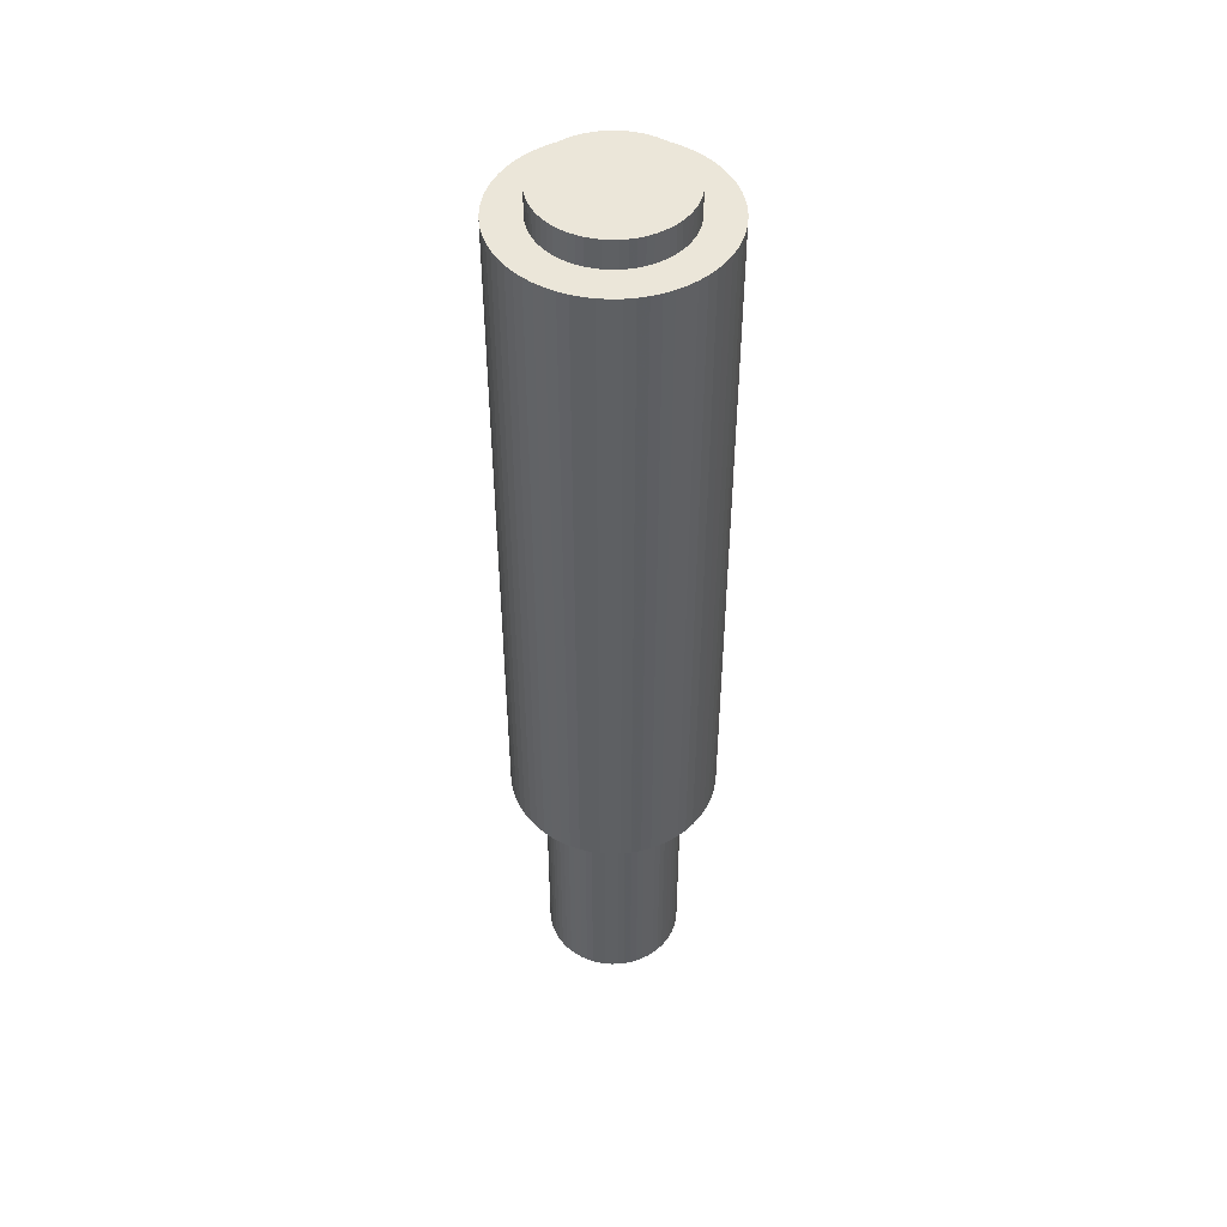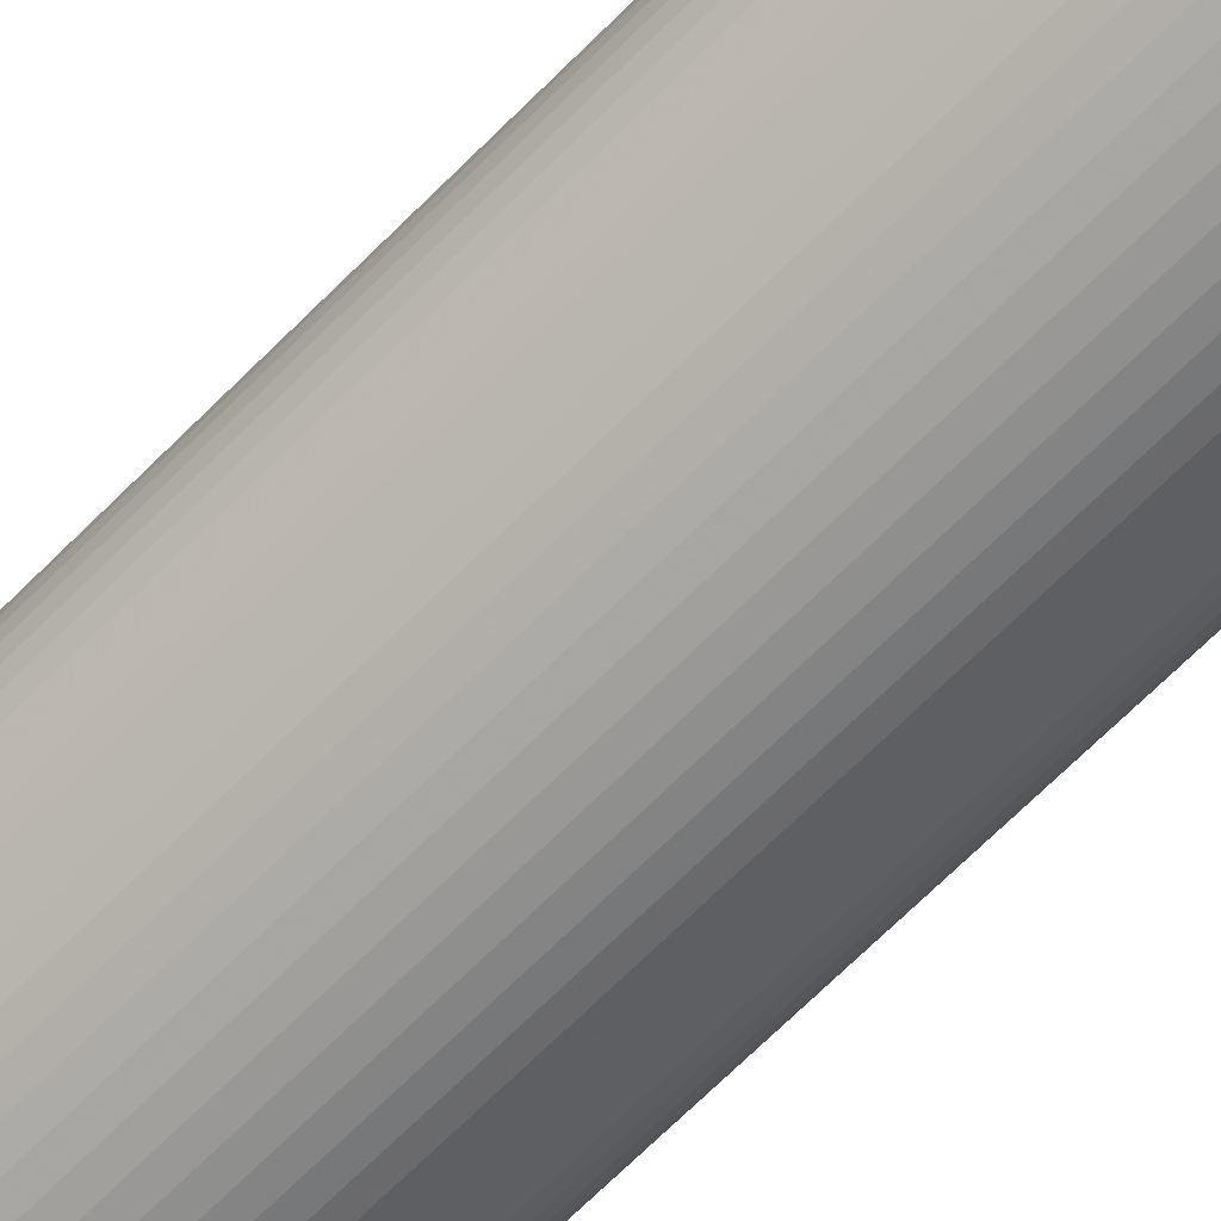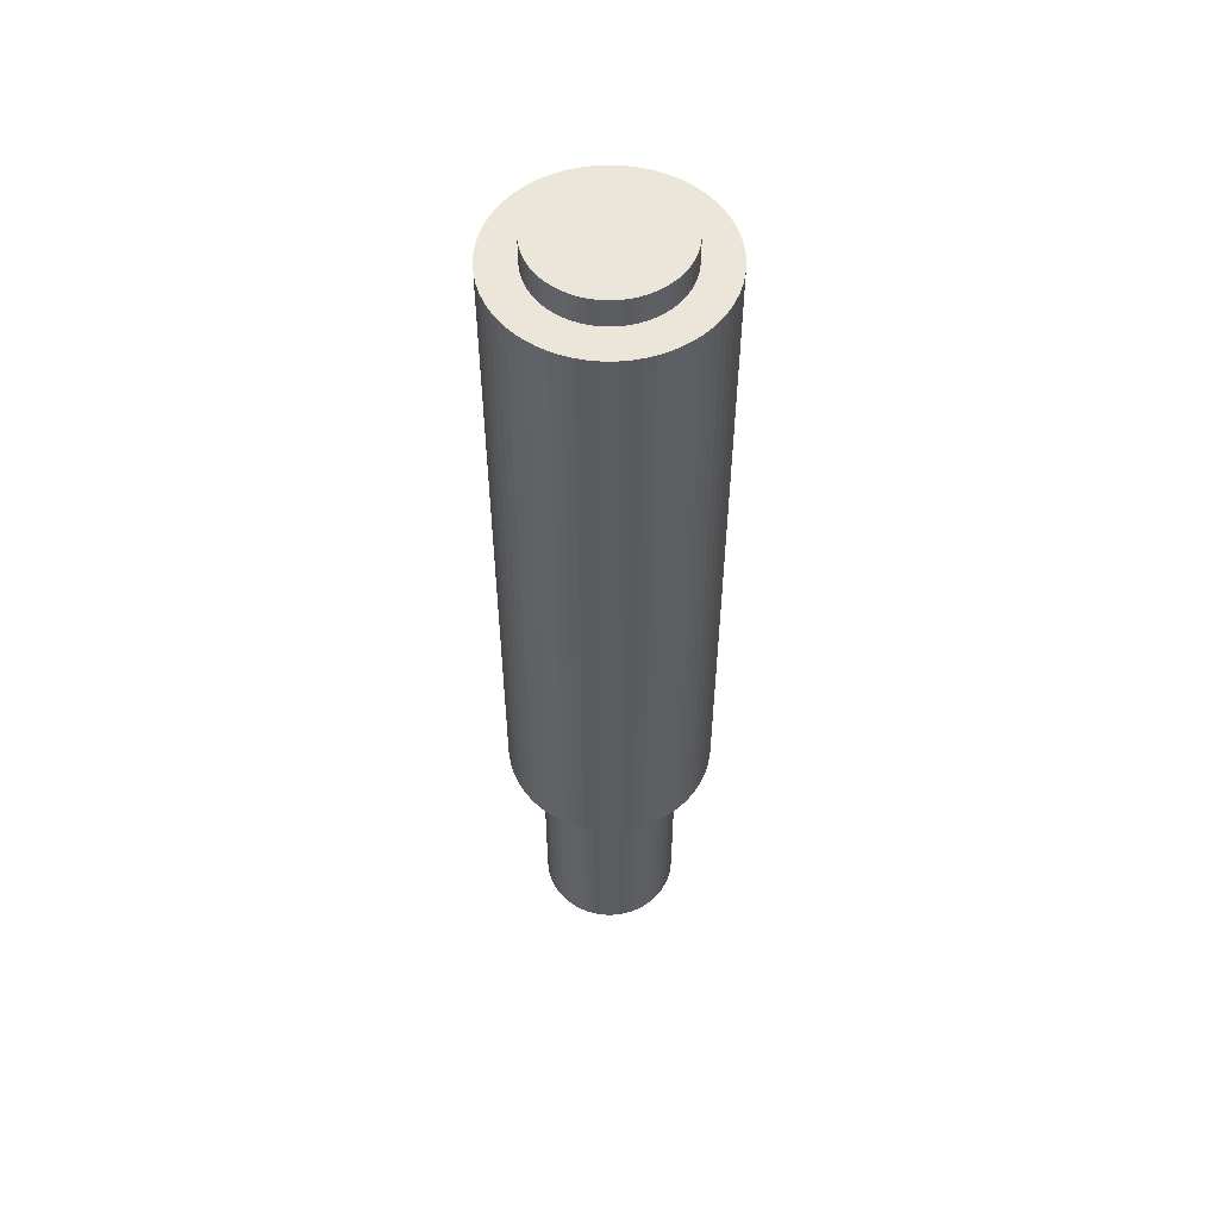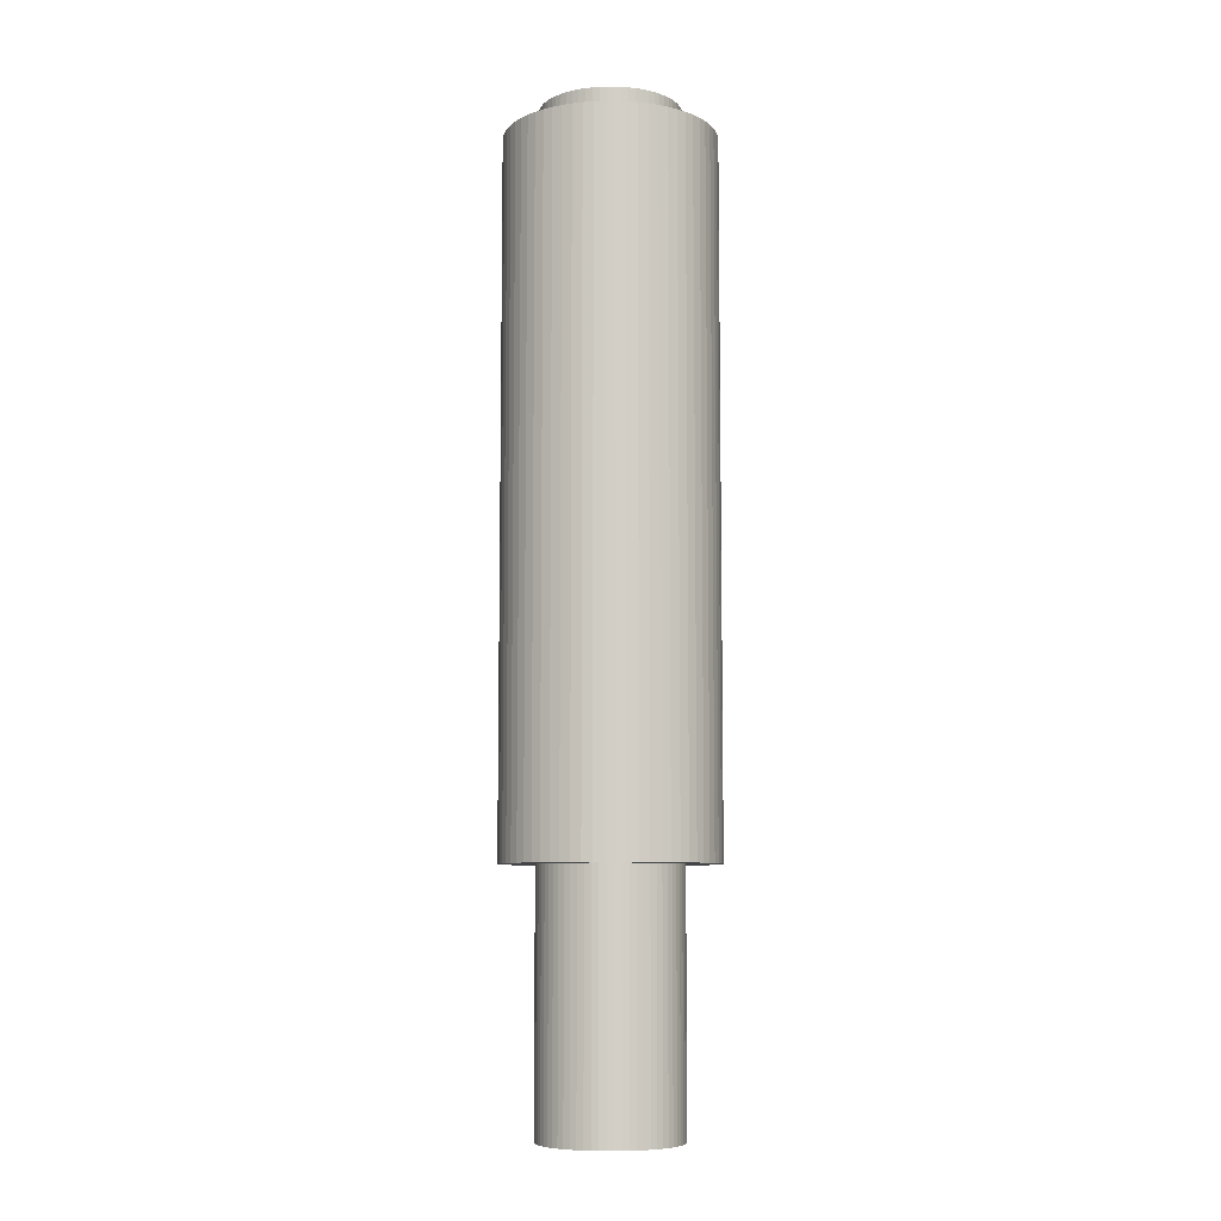
<metadata>
{"format":"obj","ext":"obj","renderer":"f3d","projection":"perspective","resolution":1024,"background":"white","views":[{"elev":47.6,"azim":-71.4,"up":"+Y"},{"elev":-66.9,"azim":135.4,"up":"+Z"},{"elev":54.5,"azim":-30.7,"up":"+Y"},{"elev":-8.0,"azim":-81.4,"up":"+Y"}]}
</metadata>
<code>
o Cylinder.001_Cylinder.002
v 0 -0.23 -0.05
v 0 0.47 -0.05
v 0.004901 -0.23 -0.04976
v 0.004901 0.47 -0.04976
v 0.009755 -0.23 -0.04904
v 0.009755 0.47 -0.04904
v 0.01451 -0.23 -0.04785
v 0.01451 0.47 -0.04785
v 0.01913 -0.23 -0.04619
v 0.01913 0.47 -0.04619
v 0.02357 -0.23 -0.0441
v 0.02357 0.47 -0.0441
v 0.02778 -0.23 -0.04157
v 0.02778 0.47 -0.04157
v 0.03172 -0.23 -0.03865
v 0.03172 0.47 -0.03865
v 0.03535 -0.23 -0.03535
v 0.03535 0.47 -0.03535
v 0.03865 -0.23 -0.03172
v 0.03865 0.47 -0.03172
v 0.04157 -0.23 -0.02778
v 0.04157 0.47 -0.02778
v 0.0441 -0.23 -0.02357
v 0.0441 0.47 -0.02357
v 0.04619 -0.23 -0.01913
v 0.04619 0.47 -0.01913
v 0.04785 -0.23 -0.01451
v 0.04785 0.47 -0.01451
v 0.04904 -0.23 -0.009755
v 0.04904 0.47 -0.009755
v 0.04976 -0.23 -0.004901
v 0.04976 0.47 -0.004901
v 0.05 -0.23 0
v 0.05 0.47 0
v 0.04976 -0.23 0.004901
v 0.04976 0.47 0.004901
v 0.04904 -0.23 0.009755
v 0.04904 0.47 0.009755
v 0.04785 -0.23 0.01451
v 0.04785 0.47 0.01451
v 0.04619 -0.23 0.01913
v 0.04619 0.47 0.01913
v 0.0441 -0.23 0.02357
v 0.0441 0.47 0.02357
v 0.04157 -0.23 0.02778
v 0.04157 0.47 0.02778
v 0.03865 -0.23 0.03172
v 0.03865 0.47 0.03172
v 0.03535 -0.23 0.03535
v 0.03535 0.47 0.03535
v 0.03172 -0.23 0.03865
v 0.03172 0.47 0.03865
v 0.02778 -0.23 0.04157
v 0.02778 0.47 0.04157
v 0.02357 -0.23 0.0441
v 0.02357 0.47 0.0441
v 0.01913 -0.23 0.04619
v 0.01913 0.47 0.04619
v 0.01451 -0.23 0.04785
v 0.01451 0.47 0.04785
v 0.009754 -0.23 0.04904
v 0.009754 0.47 0.04904
v 0.004901 -0.23 0.04976
v 0.004901 0.47 0.04976
v -0 -0.23 0.05
v -0 0.47 0.05
v -0.004901 -0.23 0.04976
v -0.004901 0.47 0.04976
v -0.009755 -0.23 0.04904
v -0.009755 0.47 0.04904
v -0.01451 -0.23 0.04785
v -0.01451 0.47 0.04785
v -0.01913 -0.23 0.04619
v -0.01913 0.47 0.04619
v -0.02357 -0.23 0.0441
v -0.02357 0.47 0.0441
v -0.02778 -0.23 0.04157
v -0.02778 0.47 0.04157
v -0.03172 -0.23 0.03865
v -0.03172 0.47 0.03865
v -0.03535 -0.23 0.03535
v -0.03535 0.47 0.03535
v -0.03865 -0.23 0.03172
v -0.03865 0.47 0.03172
v -0.04157 -0.23 0.02778
v -0.04157 0.47 0.02778
v -0.0441 -0.23 0.02357
v -0.0441 0.47 0.02357
v -0.04619 -0.23 0.01913
v -0.04619 0.47 0.01913
v -0.04785 -0.23 0.01451
v -0.04785 0.47 0.01451
v -0.04904 -0.23 0.009755
v -0.04904 0.47 0.009755
v -0.04976 -0.23 0.004901
v -0.04976 0.47 0.004901
v -0.05 -0.23 0
v -0.05 0.47 0
v -0.04976 -0.23 -0.004901
v -0.04976 0.47 -0.004901
v -0.04904 -0.23 -0.009754
v -0.04904 0.47 -0.009754
v -0.04785 -0.23 -0.01451
v -0.04785 0.47 -0.01451
v -0.04619 -0.23 -0.01913
v -0.04619 0.47 -0.01913
v -0.0441 -0.23 -0.02357
v -0.0441 0.47 -0.02357
v -0.04157 -0.23 -0.02778
v -0.04157 0.47 -0.02778
v -0.03865 -0.23 -0.03172
v -0.03865 0.47 -0.03172
v -0.03535 -0.23 -0.03535
v -0.03535 0.47 -0.03535
v -0.03172 -0.23 -0.03865
v -0.03172 0.47 -0.03865
v -0.02778 -0.23 -0.04157
v -0.02778 0.47 -0.04157
v -0.02357 -0.23 -0.0441
v -0.02357 0.47 -0.0441
v -0.01913 -0.23 -0.04619
v -0.01913 0.47 -0.04619
v -0.01451 -0.23 -0.04785
v -0.01451 0.47 -0.04785
v -0.009755 -0.23 -0.04904
v -0.009755 0.47 -0.04904
v -0.004901 -0.23 -0.04976
v -0.004901 0.47 -0.04976
f 1 2 4
f 4 6 5
f 6 8 7
f 8 10 9
f 9 10 12
f 11 12 14
f 14 16 15
f 16 18 17
f 18 20 19
f 20 22 21
f 22 24 23
f 24 26 25
f 26 28 27
f 28 30 29
f 29 30 32
f 32 34 33
f 34 36 35
f 36 38 37
f 38 40 39
f 40 42 41
f 42 44 43
f 43 44 46
f 46 48 47
f 48 50 49
f 49 50 52
f 52 54 53
f 54 56 55
f 56 58 57
f 58 60 59
f 60 62 61
f 62 64 63
f 64 66 65
f 65 66 68
f 68 70 69
f 70 72 71
f 72 74 73
f 74 76 75
f 76 78 77
f 77 78 80
f 80 82 81
f 81 82 84
f 83 84 86
f 86 88 87
f 88 90 89
f 90 92 91
f 91 92 94
f 94 96 95
f 96 98 97
f 98 100 99
f 100 102 101
f 102 104 103
f 104 106 105
f 106 108 107
f 108 110 109
f 110 112 111
f 112 114 113
f 114 116 115
f 115 116 118
f 117 118 120
f 120 122 121
f 122 124 123
f 124 126 125
f 4 116 100
f 128 2 1
f 126 128 127
f 1 33 97
f 3 1 4
f 3 4 5
f 5 6 7
f 7 8 9
f 11 9 12
f 13 11 14
f 13 14 15
f 15 16 17
f 17 18 19
f 19 20 21
f 21 22 23
f 23 24 25
f 25 26 27
f 27 28 29
f 31 29 32
f 31 32 33
f 33 34 35
f 35 36 37
f 37 38 39
f 39 40 41
f 41 42 43
f 45 43 46
f 45 46 47
f 47 48 49
f 51 49 52
f 51 52 53
f 53 54 55
f 55 56 57
f 57 58 59
f 59 60 61
f 61 62 63
f 63 64 65
f 67 65 68
f 67 68 69
f 69 70 71
f 71 72 73
f 73 74 75
f 75 76 77
f 79 77 80
f 79 80 81
f 83 81 84
f 85 83 86
f 85 86 87
f 87 88 89
f 89 90 91
f 93 91 94
f 93 94 95
f 95 96 97
f 97 98 99
f 99 100 101
f 101 102 103
f 103 104 105
f 105 106 107
f 107 108 109
f 109 110 111
f 111 112 113
f 113 114 115
f 117 115 118
f 119 117 120
f 119 120 121
f 121 122 123
f 123 124 125
f 100 96 94
f 102 100 116
f 14 4 36
f 16 14 18
f 20 26 22
f 42 48 46
f 32 30 28
f 36 34 32
f 40 38 36
f 40 36 42
f 44 42 46
f 52 50 48
f 56 54 52
f 84 80 78
f 90 86 92
f 64 70 66
f 64 76 74
f 72 64 74
f 76 84 78
f 84 82 80
f 14 20 18
f 86 84 92
f 92 100 94
f 100 98 96
f 26 24 22
f 108 106 104
f 112 110 108
f 116 114 112
f 116 124 118
f 120 118 122
f 128 126 124
f 4 2 128
f 10 6 14
f 62 58 52
f 20 14 26
f 28 26 32
f 42 4 64
f 58 56 52
f 64 62 52
f 64 72 70
f 62 60 58
f 6 4 14
f 90 88 86
f 125 126 127
f 70 68 66
f 116 112 108
f 42 52 48
f 4 128 124
f 14 36 32
f 10 8 6
f 12 10 14
f 52 42 64
f 42 36 4
f 84 4 92
f 108 102 116
f 4 124 116
f 14 32 26
f 108 104 102
f 76 64 4
f 127 128 1
f 118 124 122
f 84 76 4
f 4 100 92
f 1 123 127
f 117 119 121
f 121 123 117
f 113 115 111
f 31 25 27
f 107 115 101
f 97 99 101
f 93 95 97
f 47 91 93
f 85 87 89
f 85 89 83
f 77 79 81
f 73 75 77
f 63 65 69
f 65 67 69
f 123 115 117
f 57 59 61
f 57 51 55
f 73 51 63
f 41 33 35
f 41 43 45
f 37 39 41
f 37 41 35
f 33 9 31
f 29 31 27
f 21 23 25
f 21 13 19
f 13 15 17
f 9 11 13
f 5 7 9
f 5 33 3
f 123 1 115
f 123 125 127
f 51 61 63
f 115 107 111
f 97 33 93
f 103 107 101
f 73 77 81
f 89 81 83
f 107 109 111
f 13 17 19
f 47 49 51
f 91 51 89
f 51 57 61
f 25 13 21
f 103 105 107
f 9 33 5
f 41 45 47
f 33 1 3
f 71 63 69
f 81 89 73
f 93 33 41
f 51 91 47
f 115 1 97
f 25 9 13
f 97 101 115
f 9 25 31
f 51 53 55
f 71 73 63
f 73 89 51
f 41 47 93
o Cylinder_Cylinder.001
v 0 -0.05 -0.075
v 0 0.45 -0.075
v 0.007351 -0.05 -0.07464
v 0.007351 0.45 -0.07464
v 0.01463 -0.05 -0.07356
v 0.01463 0.45 -0.07356
v 0.02177 -0.05 -0.07177
v 0.02177 0.45 -0.07177
v 0.0287 -0.05 -0.06929
v 0.0287 0.45 -0.06929
v 0.03535 -0.05 -0.06614
v 0.03535 0.45 -0.06614
v 0.04167 -0.05 -0.06236
v 0.04167 0.45 -0.06236
v 0.04758 -0.05 -0.05798
v 0.04758 0.45 -0.05798
v 0.05303 -0.05 -0.05303
v 0.05303 0.45 -0.05303
v 0.05798 -0.05 -0.04758
v 0.05798 0.45 -0.04758
v 0.06236 -0.05 -0.04167
v 0.06236 0.45 -0.04167
v 0.06614 -0.05 -0.03535
v 0.06614 0.45 -0.03535
v 0.06929 -0.05 -0.0287
v 0.06929 0.45 -0.0287
v 0.07177 -0.05 -0.02177
v 0.07177 0.45 -0.02177
v 0.07356 -0.05 -0.01463
v 0.07356 0.45 -0.01463
v 0.07464 -0.05 -0.007351
v 0.07464 0.45 -0.007351
v 0.075 -0.05 0
v 0.075 0.45 0
v 0.07464 -0.05 0.007351
v 0.07464 0.45 0.007351
v 0.07356 -0.05 0.01463
v 0.07356 0.45 0.01463
v 0.07177 -0.05 0.02177
v 0.07177 0.45 0.02177
v 0.06929 -0.05 0.0287
v 0.06929 0.45 0.0287
v 0.06614 -0.05 0.03535
v 0.06614 0.45 0.03535
v 0.06236 -0.05 0.04167
v 0.06236 0.45 0.04167
v 0.05798 -0.05 0.04758
v 0.05798 0.45 0.04758
v 0.05303 -0.05 0.05303
v 0.05303 0.45 0.05303
v 0.04758 -0.05 0.05798
v 0.04758 0.45 0.05798
v 0.04167 -0.05 0.06236
v 0.04167 0.45 0.06236
v 0.03535 -0.05 0.06614
v 0.03535 0.45 0.06614
v 0.0287 -0.05 0.06929
v 0.0287 0.45 0.06929
v 0.02177 -0.05 0.07177
v 0.02177 0.45 0.07177
v 0.01463 -0.05 0.07356
v 0.01463 0.45 0.07356
v 0.007351 -0.05 0.07464
v 0.007351 0.45 0.07464
v -0 -0.05 0.075
v -0 0.45 0.075
v -0.007351 -0.05 0.07464
v -0.007351 0.45 0.07464
v -0.01463 -0.05 0.07356
v -0.01463 0.45 0.07356
v -0.02177 -0.05 0.07177
v -0.02177 0.45 0.07177
v -0.0287 -0.05 0.06929
v -0.0287 0.45 0.06929
v -0.03535 -0.05 0.06614
v -0.03535 0.45 0.06614
v -0.04167 -0.05 0.06236
v -0.04167 0.45 0.06236
v -0.04758 -0.05 0.05798
v -0.04758 0.45 0.05798
v -0.05303 -0.05 0.05303
v -0.05303 0.45 0.05303
v -0.05798 -0.05 0.04758
v -0.05798 0.45 0.04758
v -0.06236 -0.05 0.04167
v -0.06236 0.45 0.04167
v -0.06614 -0.05 0.03535
v -0.06614 0.45 0.03535
v -0.06929 -0.05 0.0287
v -0.06929 0.45 0.0287
v -0.07177 -0.05 0.02177
v -0.07177 0.45 0.02177
v -0.07356 -0.05 0.01463
v -0.07356 0.45 0.01463
v -0.07464 -0.05 0.007351
v -0.07464 0.45 0.007351
v -0.075 -0.05 0
v -0.075 0.45 0
v -0.07464 -0.05 -0.007351
v -0.07464 0.45 -0.007351
v -0.07356 -0.05 -0.01463
v -0.07356 0.45 -0.01463
v -0.07177 -0.05 -0.02177
v -0.07177 0.45 -0.02177
v -0.06929 -0.05 -0.0287
v -0.06929 0.45 -0.0287
v -0.06614 -0.05 -0.03535
v -0.06614 0.45 -0.03535
v -0.06236 -0.05 -0.04167
v -0.06236 0.45 -0.04167
v -0.05798 -0.05 -0.04758
v -0.05798 0.45 -0.04758
v -0.05303 -0.05 -0.05303
v -0.05303 0.45 -0.05303
v -0.04758 -0.05 -0.05798
v -0.04758 0.45 -0.05798
v -0.04167 -0.05 -0.06236
v -0.04167 0.45 -0.06236
v -0.03535 -0.05 -0.06614
v -0.03535 0.45 -0.06614
v -0.0287 -0.05 -0.06929
v -0.0287 0.45 -0.06929
v -0.02177 -0.05 -0.07177
v -0.02177 0.45 -0.07177
v -0.01463 -0.05 -0.07356
v -0.01463 0.45 -0.07356
v -0.007352 -0.05 -0.07464
v -0.007352 0.45 -0.07464
f 130 132 131
f 132 134 133
f 134 136 135
f 136 138 137
f 138 140 139
f 140 142 141
f 142 144 143
f 144 146 145
f 146 148 147
f 148 150 149
f 150 152 151
f 152 154 153
f 154 156 155
f 156 158 157
f 158 160 159
f 160 162 161
f 162 164 163
f 164 166 165
f 166 168 167
f 168 170 169
f 170 172 171
f 172 174 173
f 174 176 175
f 176 178 177
f 178 180 179
f 180 182 181
f 182 184 183
f 184 186 185
f 186 188 187
f 188 190 189
f 190 192 191
f 192 194 193
f 194 196 195
f 196 198 197
f 198 200 199
f 200 202 201
f 202 204 203
f 204 206 205
f 206 208 207
f 208 210 209
f 210 212 211
f 212 214 213
f 214 216 215
f 216 218 217
f 218 220 219
f 220 222 221
f 222 224 223
f 224 226 225
f 226 228 227
f 228 230 229
f 230 232 231
f 232 234 233
f 234 236 235
f 236 238 237
f 238 240 239
f 240 242 241
f 242 244 243
f 244 246 245
f 246 248 247
f 248 250 249
f 250 252 251
f 252 254 253
f 228 196 244
f 256 130 129
f 254 256 255
f 129 161 193
f 129 130 131
f 131 132 133
f 133 134 135
f 135 136 137
f 137 138 139
f 139 140 141
f 141 142 143
f 143 144 145
f 145 146 147
f 147 148 149
f 149 150 151
f 151 152 153
f 153 154 155
f 155 156 157
f 157 158 159
f 159 160 161
f 161 162 163
f 163 164 165
f 165 166 167
f 167 168 169
f 169 170 171
f 171 172 173
f 173 174 175
f 175 176 177
f 177 178 179
f 179 180 181
f 181 182 183
f 183 184 185
f 185 186 187
f 187 188 189
f 189 190 191
f 191 192 193
f 193 194 195
f 195 196 197
f 197 198 199
f 199 200 201
f 201 202 203
f 203 204 205
f 205 206 207
f 207 208 209
f 209 210 211
f 211 212 213
f 213 214 215
f 215 216 217
f 217 218 219
f 219 220 221
f 221 222 223
f 223 224 225
f 225 226 227
f 227 228 229
f 229 230 231
f 231 232 233
f 233 234 235
f 235 236 237
f 237 238 239
f 239 240 241
f 241 242 243
f 243 244 245
f 245 246 247
f 247 248 249
f 249 250 251
f 251 252 253
f 253 254 255
f 140 138 136
f 144 142 140
f 148 146 144
f 152 150 148
f 140 188 152
f 160 158 156
f 188 154 152
f 168 166 164
f 172 170 168
f 176 174 172
f 180 178 176
f 184 182 180
f 188 186 184
f 192 190 188
f 196 194 192
f 200 198 196
f 200 220 202
f 204 202 206
f 212 210 208
f 216 214 212
f 220 218 216
f 220 228 222
f 224 222 226
f 232 230 228
f 236 234 232
f 240 238 236
f 244 242 240
f 248 246 244
f 248 244 250
f 256 254 252
f 256 134 130
f 220 212 202
f 148 144 140
f 148 140 152
f 168 162 156
f 244 136 256
f 172 184 176
f 202 212 208
f 196 192 188
f 156 154 184
f 162 160 156
f 220 216 212
f 244 252 250
f 236 232 228
f 244 240 236
f 154 188 184
f 252 244 256
f 184 180 176
f 196 228 220
f 168 164 162
f 196 140 136
f 256 136 134
f 202 208 206
f 244 236 228
f 222 228 226
f 140 196 188
f 156 184 168
f 168 184 172
f 255 256 129
f 200 196 220
f 134 132 130
f 196 136 244
f 129 249 255
f 253 255 251
f 245 247 249
f 245 249 243
f 129 193 199
f 237 239 235
f 233 235 231
f 191 193 161
f 221 223 225
f 191 183 187
f 217 219 215
f 213 215 211
f 183 185 187
f 201 203 205
f 201 129 199
f 197 199 195
f 255 249 251
f 189 191 187
f 201 205 207
f 181 183 179
f 177 167 175
f 129 133 135
f 151 145 147
f 161 163 165
f 161 155 159
f 161 165 167
f 129 135 151
f 149 151 147
f 145 139 143
f 235 219 227
f 129 131 133
f 225 227 221
f 243 249 219
f 145 137 139
f 215 219 211
f 183 177 179
f 199 193 195
f 207 209 211
f 161 153 155
f 161 177 183
f 227 229 231
f 139 141 143
f 167 171 175
f 211 219 201
f 151 153 129
f 227 219 221
f 135 137 151
f 235 227 231
f 155 157 159
f 171 173 175
f 201 207 211
f 191 161 183
f 161 167 177
f 161 129 153
f 145 151 137
f 235 239 243
f 249 129 201
f 241 243 239
f 219 249 201
f 167 169 171
f 219 235 243

</code>
